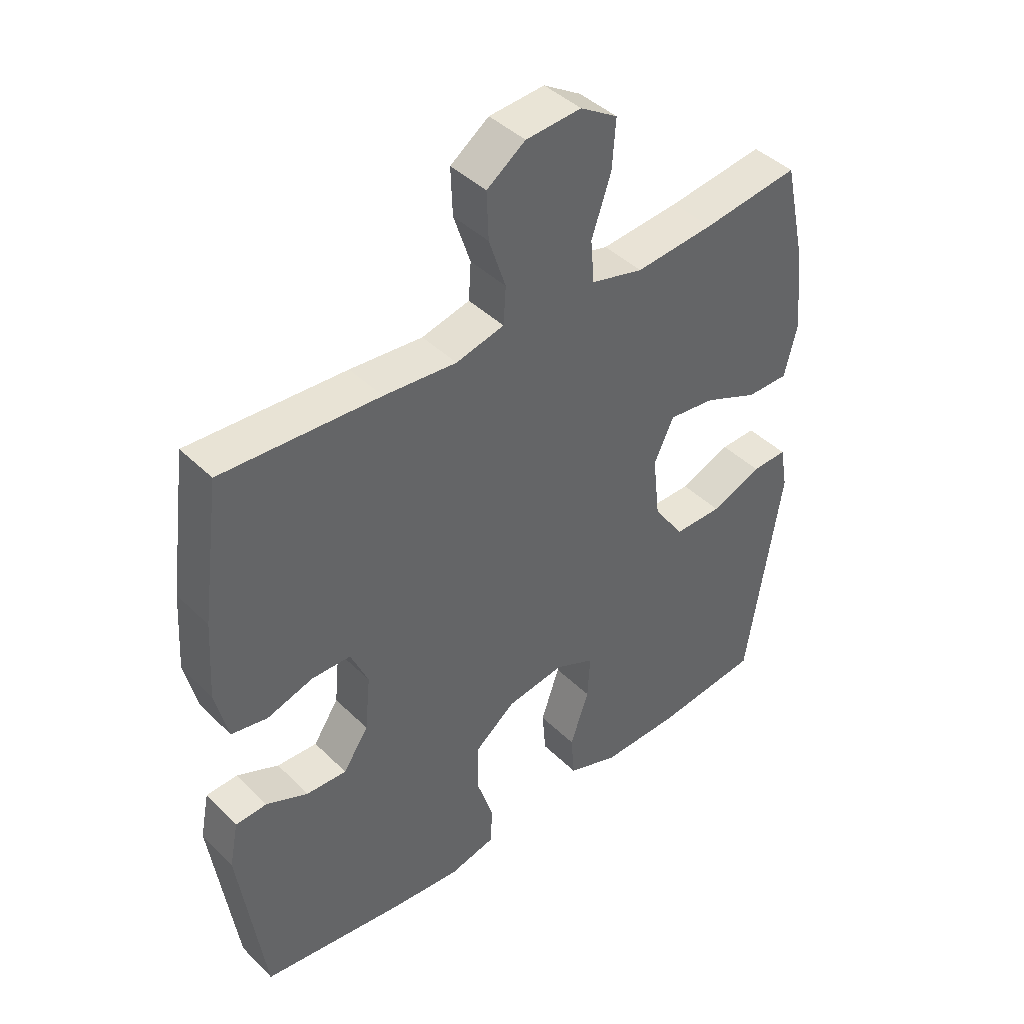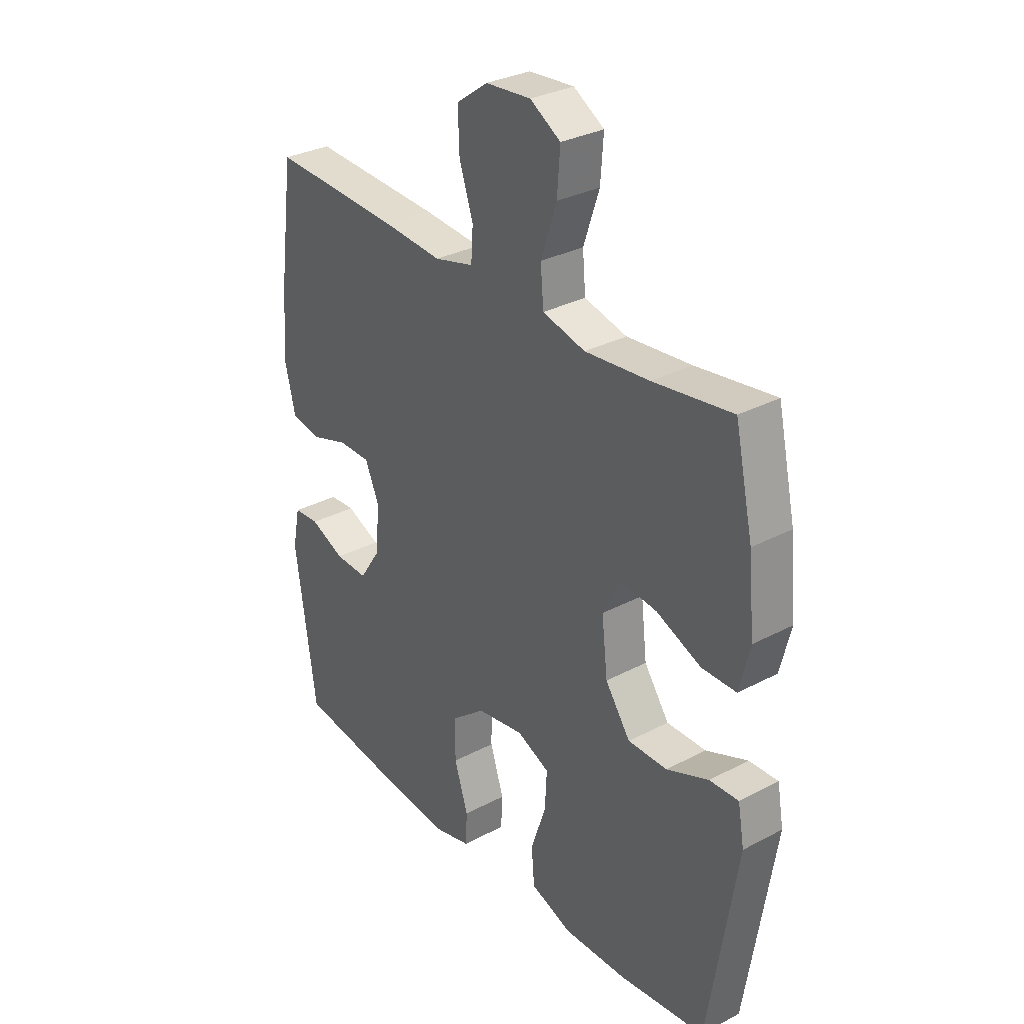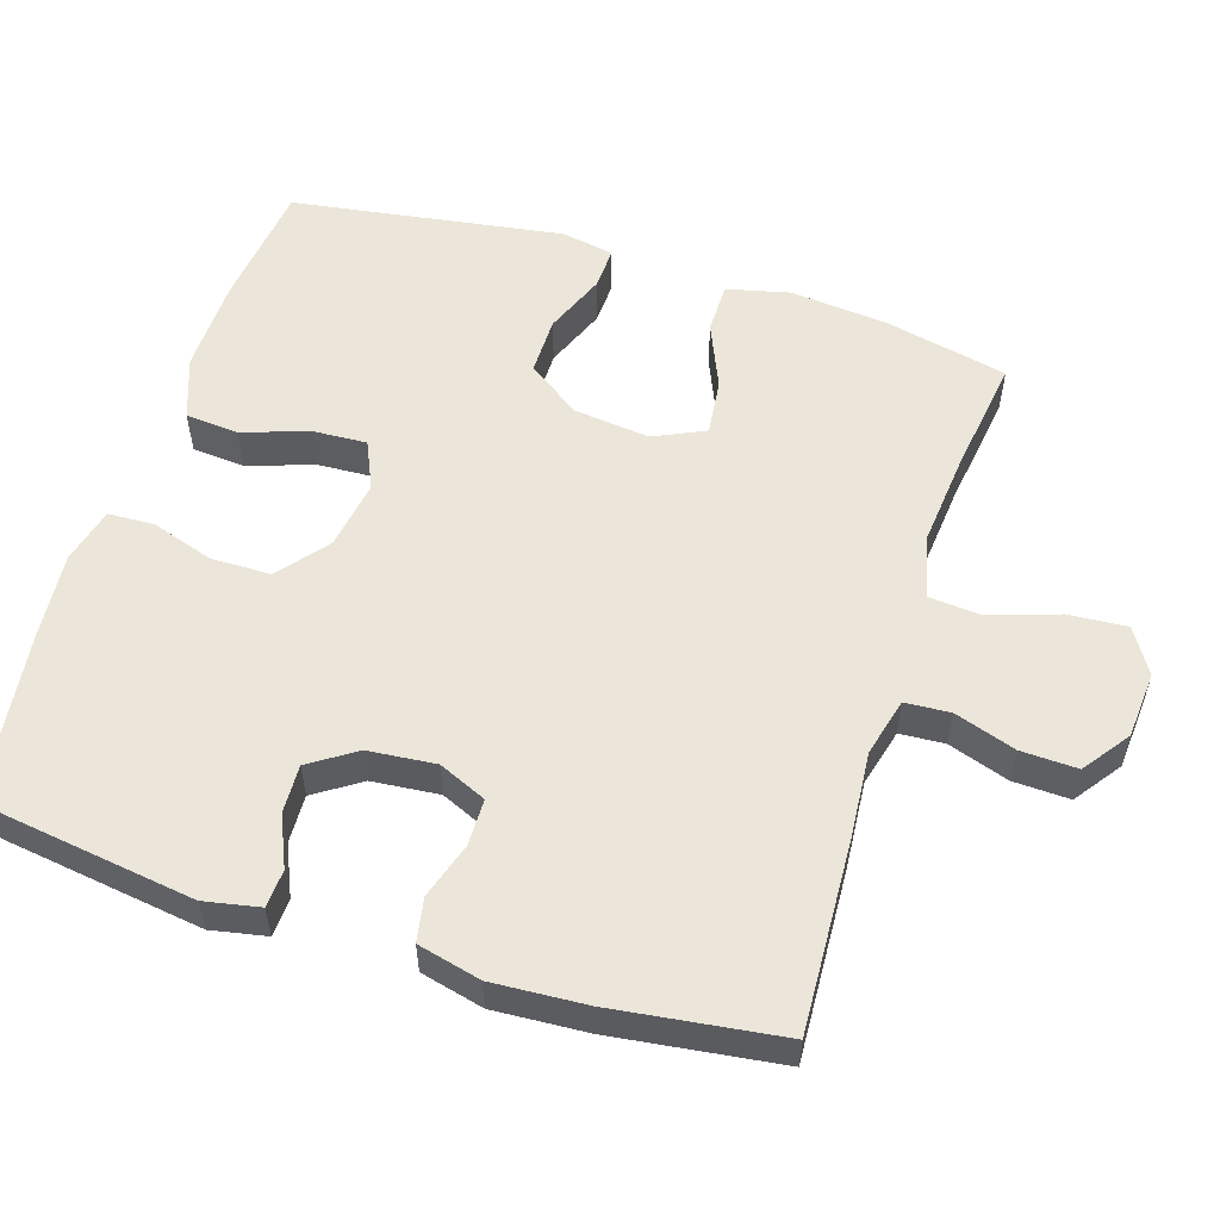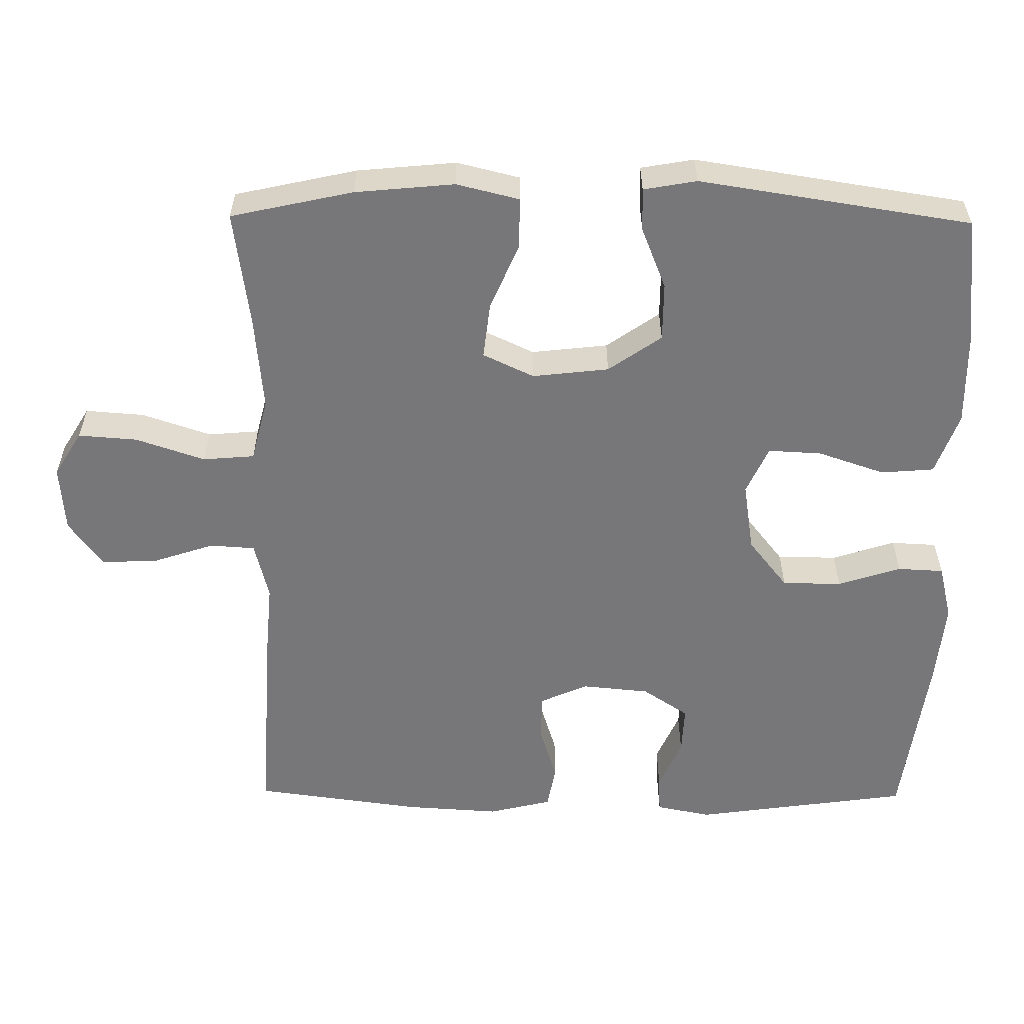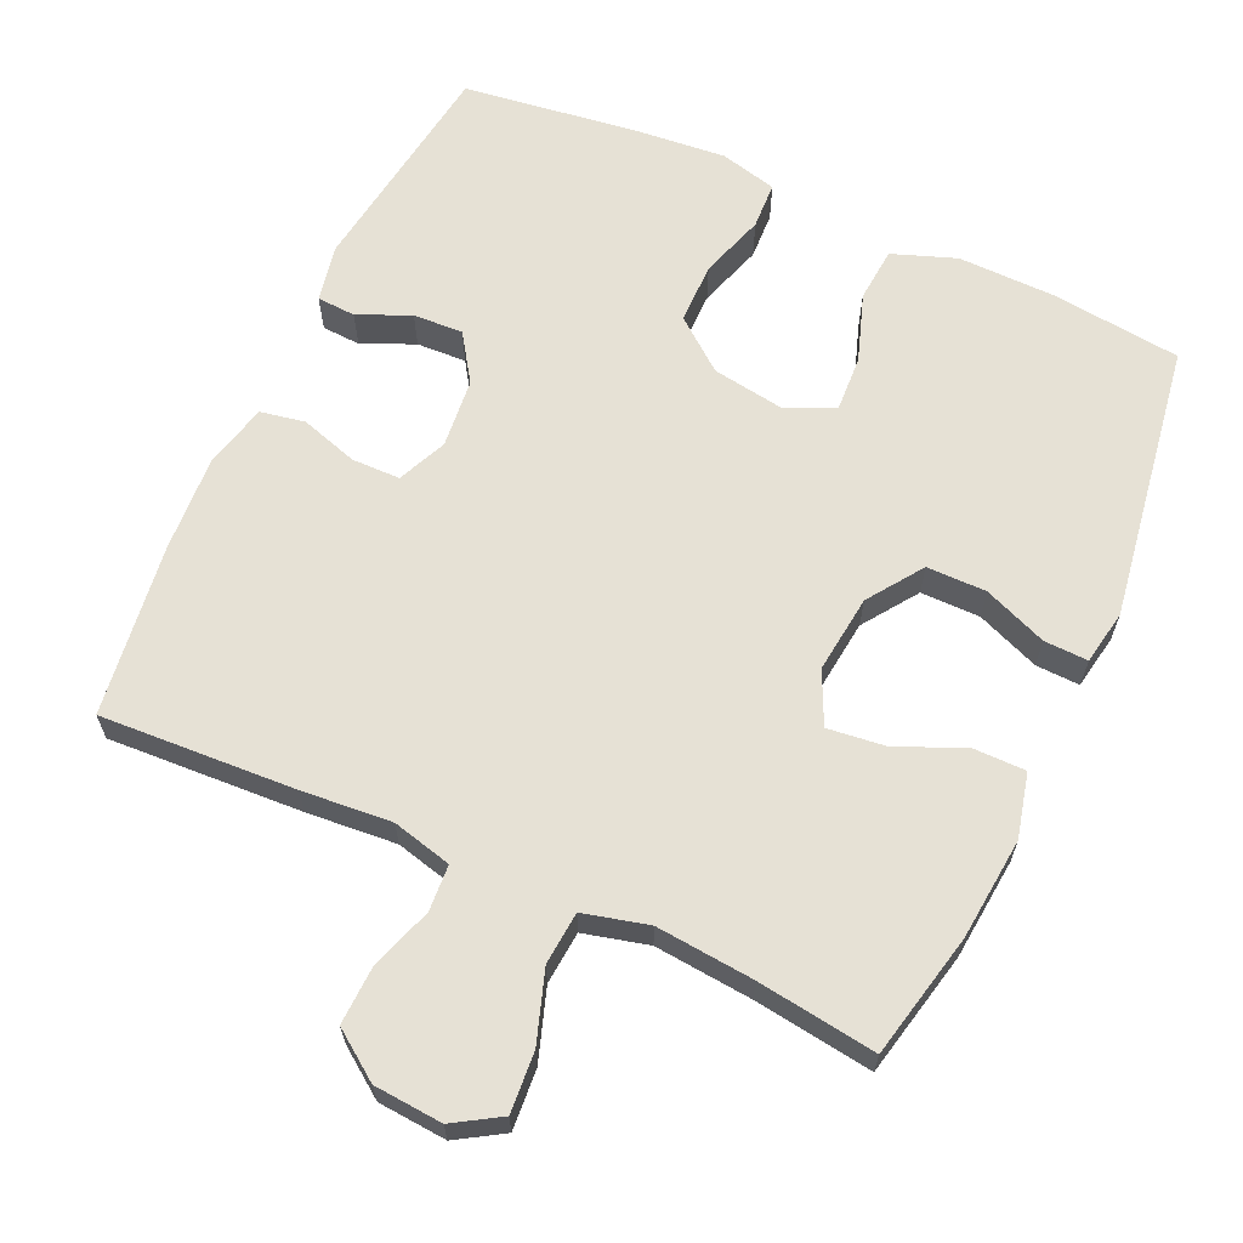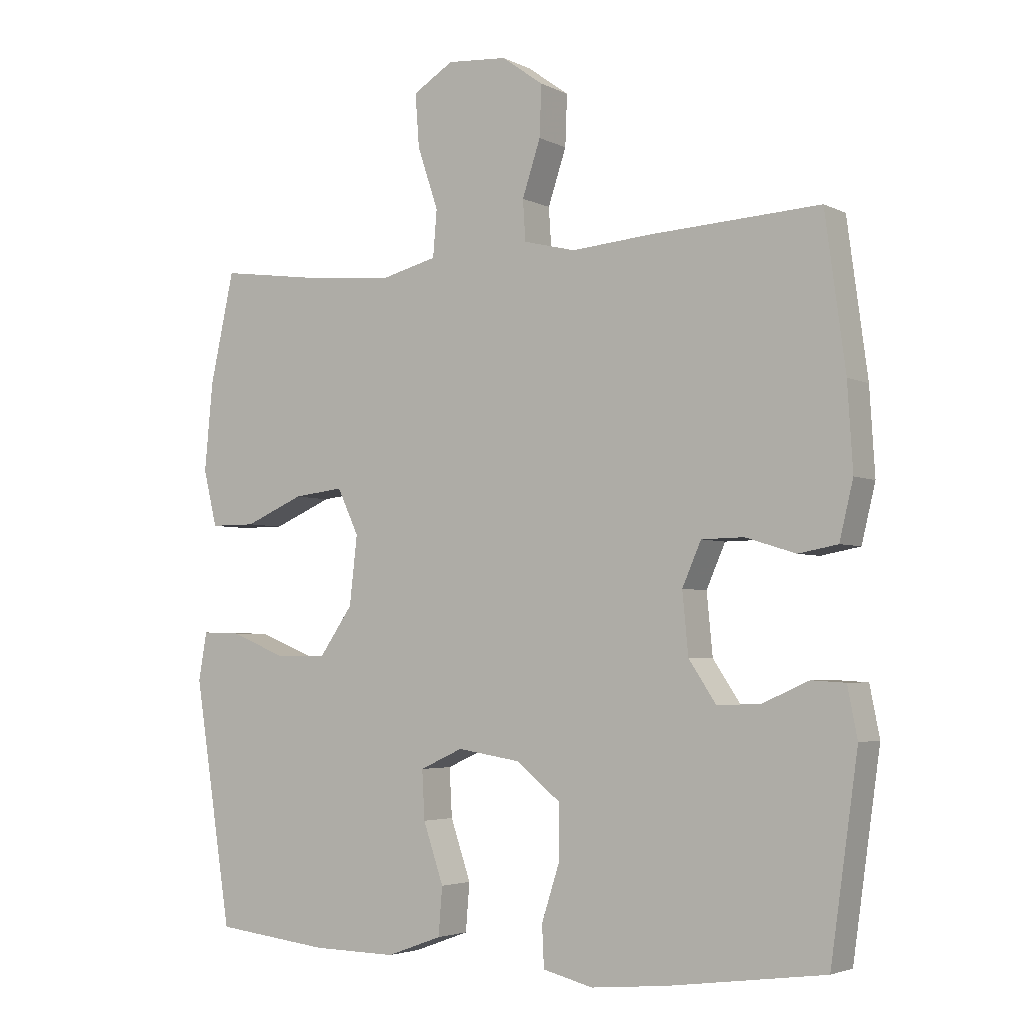
<metadata>
{"format":"obj","ext":"obj","renderer":"f3d","projection":"perspective","resolution":1024,"background":"white","views":[{"elev":42.5,"azim":-40.9,"up":"+Z"},{"elev":31.1,"azim":52.9,"up":"+Z"},{"elev":55.2,"azim":-72.3,"up":"+Y"},{"elev":-57.2,"azim":89.4,"up":"+Y"},{"elev":64.2,"azim":24.5,"up":"+Y"},{"elev":-3.7,"azim":-147.3,"up":"+Z"}]}
</metadata>
<code>
v 0.5 0.07 0.5
v 0.537 0.07 0.332
v 0.55 0.07 0.196
v 0.529 0.07 0.11
v 0.459 0.07 0.11
v 0.368 0.07 0.149
v 0.291 0.07 0.158
v 0.258 0.07 0.088
v 0.27 0.07 -0.017
v 0.321 0.07 -0.09
v 0.401 0.07 -0.09
v 0.486 0.07 -0.056
v 0.545 0.07 -0.054
v 0.558 0.07 -0.127
v 0.54 0.07 -0.243
v 0.5 0.07 -0.5
v 0.325 0.07 -0.52
v 0.195 0.07 -0.522
v 0.11 0.07 -0.491
v 0.104 0.07 -0.418
v 0.135 0.07 -0.327
v 0.139 0.07 -0.253
v 0.073 0.07 -0.223
v -0.023 0.07 -0.238
v -0.091 0.07 -0.292
v -0.092 0.07 -0.374
v -0.064 0.07 -0.461
v -0.067 0.07 -0.524
v -0.144 0.07 -0.543
v -0.261 0.07 -0.532
v -0.5 0.07 -0.5
v -0.542 0.07 -0.202
v -0.527 0.07 -0.126
v -0.475 0.07 -0.123
v -0.405 0.07 -0.154
v -0.338 0.07 -0.157
v -0.296 0.07 -0.094
v -0.287 0.07 -0.001
v -0.316 0.07 0.065
v -0.381 0.07 0.066
v -0.458 0.07 0.042
v -0.518 0.07 0.053
v -0.539 0.07 0.14
v -0.531 0.07 0.269
v -0.5 0.07 0.5
v -0.238 0.07 0.486
v -0.117 0.07 0.476
v -0.037 0.07 0.496
v -0.033 0.07 0.558
v -0.061 0.07 0.642
v -0.064 0.07 0.72
v 0 0.07 0.766
v 0.092 0.07 0.773
v 0.154 0.07 0.735
v 0.148 0.07 0.654
v 0.116 0.07 0.559
v 0.122 0.07 0.488
v 0.209 0.07 0.466
v 0.34 0.07 0.478
v 0.5 0 0.5
v 0.537 0 0.332
v 0.55 0 0.196
v 0.529 0 0.11
v 0.459 0 0.11
v 0.368 0 0.149
v 0.291 0 0.158
v 0.258 0 0.088
v 0.27 0 -0.017
v 0.321 0 -0.09
v 0.401 0 -0.09
v 0.486 0 -0.056
v 0.545 0 -0.054
v 0.558 0 -0.127
v 0.54 0 -0.243
v 0.5 0 -0.5
v 0.325 0 -0.52
v 0.195 0 -0.522
v 0.11 0 -0.491
v 0.104 0 -0.418
v 0.135 0 -0.327
v 0.139 0 -0.253
v 0.073 0 -0.223
v -0.023 0 -0.238
v -0.091 0 -0.292
v -0.092 0 -0.374
v -0.064 0 -0.461
v -0.067 0 -0.524
v -0.144 0 -0.543
v -0.261 0 -0.532
v -0.5 0 -0.5
v -0.542 0 -0.202
v -0.527 0 -0.126
v -0.475 0 -0.123
v -0.405 0 -0.154
v -0.338 0 -0.157
v -0.296 0 -0.094
v -0.287 0 -0.001
v -0.316 0 0.065
v -0.381 0 0.066
v -0.458 0 0.042
v -0.518 0 0.053
v -0.539 0 0.14
v -0.531 0 0.269
v -0.5 0 0.5
v -0.238 0 0.486
v -0.117 0 0.476
v -0.037 0 0.496
v -0.033 0 0.558
v -0.061 0 0.642
v -0.064 0 0.72
v 0 0 0.766
v 0.092 0 0.773
v 0.154 0 0.735
v 0.148 0 0.654
v 0.116 0 0.559
v 0.122 0 0.488
v 0.209 0 0.466
v 0.34 0 0.478
f 53 54 55 56
f 53 56 57
f 52 53 57
f 49 50 51 52
f 48 49 52 57
f 47 48 57 58
f 45 46 47
f 44 45 47
f 43 44 47 58
f 40 41 42 43
f 39 40 43 58
f 32 33 34 35
f 32 35 36
f 31 32 36
f 30 31 36 37
f 26 27 28 29
f 25 26 29 30
f 18 19 20 21
f 18 21 22
f 17 18 22
f 16 17 22
f 15 16 22
f 14 15 22 23
f 11 12 13 14
f 10 11 14 23
f 3 4 5 6
f 3 6 7
f 59 1 2 3
f 59 3 7
f 38 39 58 59
f 38 59 7 8
f 25 30 37 38
f 24 25 38 8
f 9 10 23 24
f 8 9 24
f 115 114 113 112
f 116 115 112
f 116 112 111
f 111 110 109 108
f 116 111 108 107
f 117 116 107 106
f 106 105 104
f 106 104 103
f 117 106 103 102
f 102 101 100 99
f 117 102 99 98
f 94 93 92 91
f 95 94 91
f 95 91 90
f 96 95 90 89
f 88 87 86 85
f 89 88 85 84
f 80 79 78 77
f 81 80 77
f 81 77 76
f 81 76 75
f 81 75 74
f 82 81 74 73
f 73 72 71 70
f 82 73 70 69
f 65 64 63 62
f 66 65 62
f 62 61 60 118
f 66 62 118
f 118 117 98 97
f 67 66 118 97
f 97 96 89 84
f 67 97 84 83
f 83 82 69 68
f 83 68 67
f 1 60 61 2
f 2 61 62 3
f 3 62 63 4
f 4 63 64 5
f 5 64 65 6
f 6 65 66 7
f 7 66 67 8
f 8 67 68 9
f 9 68 69 10
f 10 69 70 11
f 11 70 71 12
f 12 71 72 13
f 13 72 73 14
f 14 73 74 15
f 15 74 75 16
f 16 75 76 17
f 17 76 77 18
f 18 77 78 19
f 19 78 79 20
f 20 79 80 21
f 21 80 81 22
f 22 81 82 23
f 23 82 83 24
f 24 83 84 25
f 25 84 85 26
f 26 85 86 27
f 27 86 87 28
f 28 87 88 29
f 29 88 89 30
f 30 89 90 31
f 31 90 91 32
f 32 91 92 33
f 33 92 93 34
f 34 93 94 35
f 35 94 95 36
f 36 95 96 37
f 37 96 97 38
f 38 97 98 39
f 39 98 99 40
f 40 99 100 41
f 41 100 101 42
f 42 101 102 43
f 43 102 103 44
f 44 103 104 45
f 45 104 105 46
f 46 105 106 47
f 47 106 107 48
f 48 107 108 49
f 49 108 109 50
f 50 109 110 51
f 51 110 111 52
f 52 111 112 53
f 53 112 113 54
f 54 113 114 55
f 55 114 115 56
f 56 115 116 57
f 57 116 117 58
f 58 117 118 59
f 59 118 60 1

</code>
